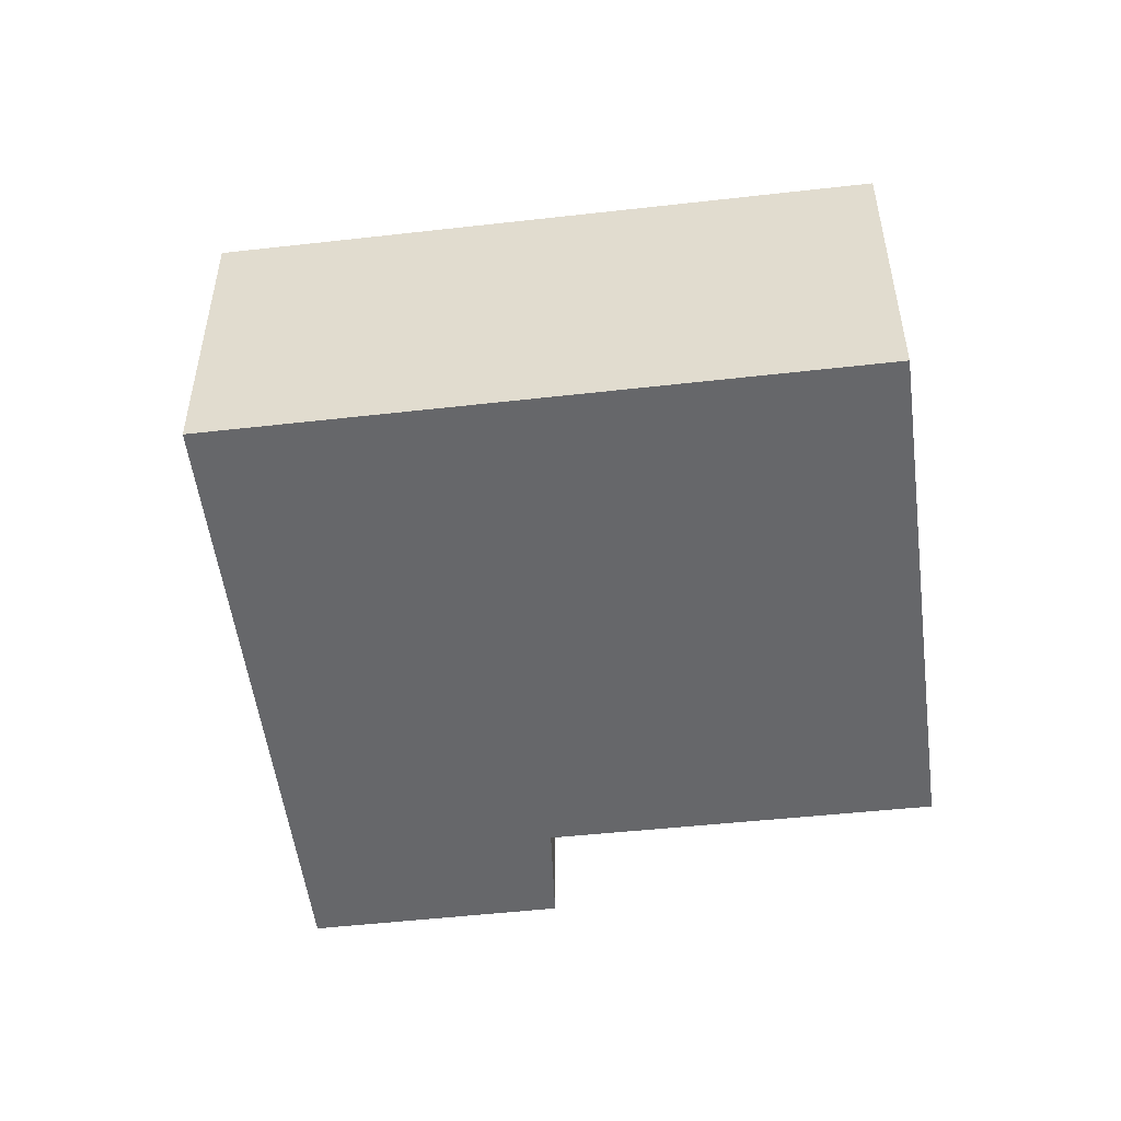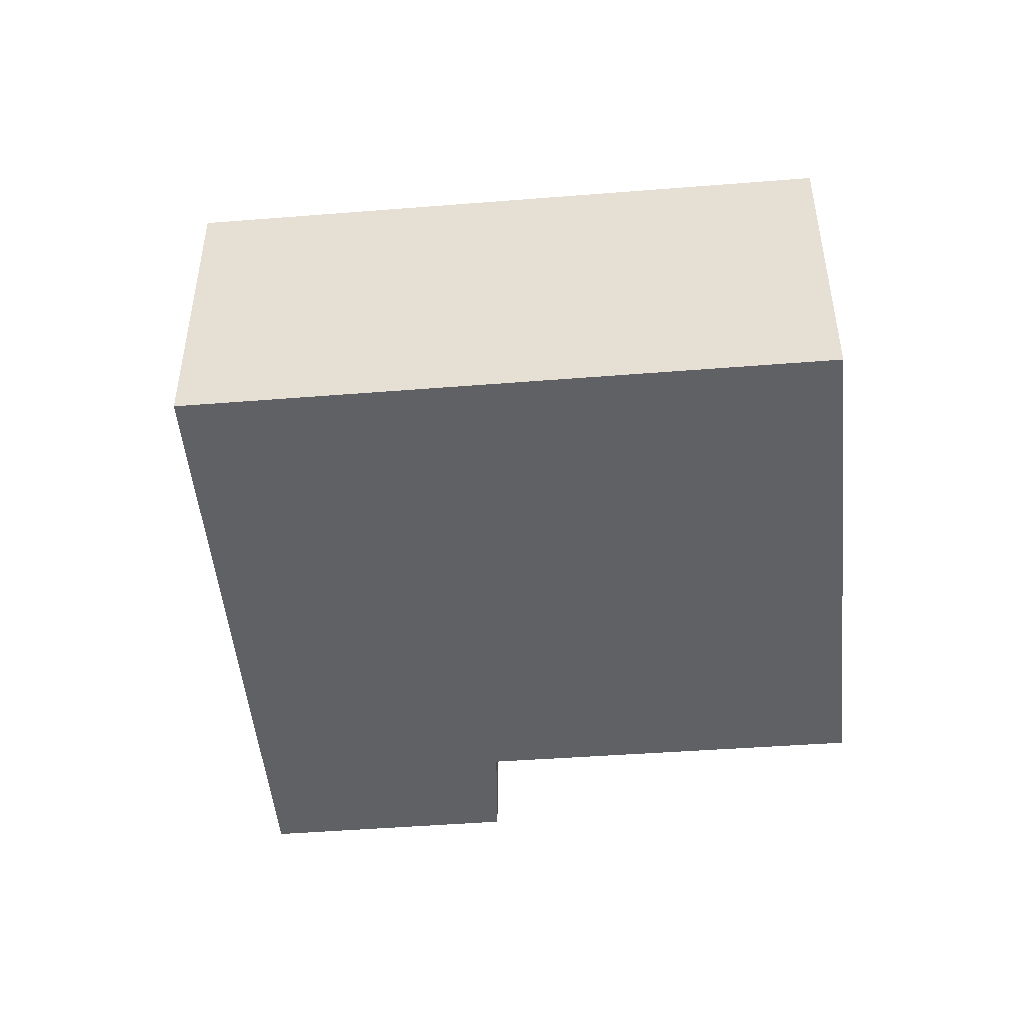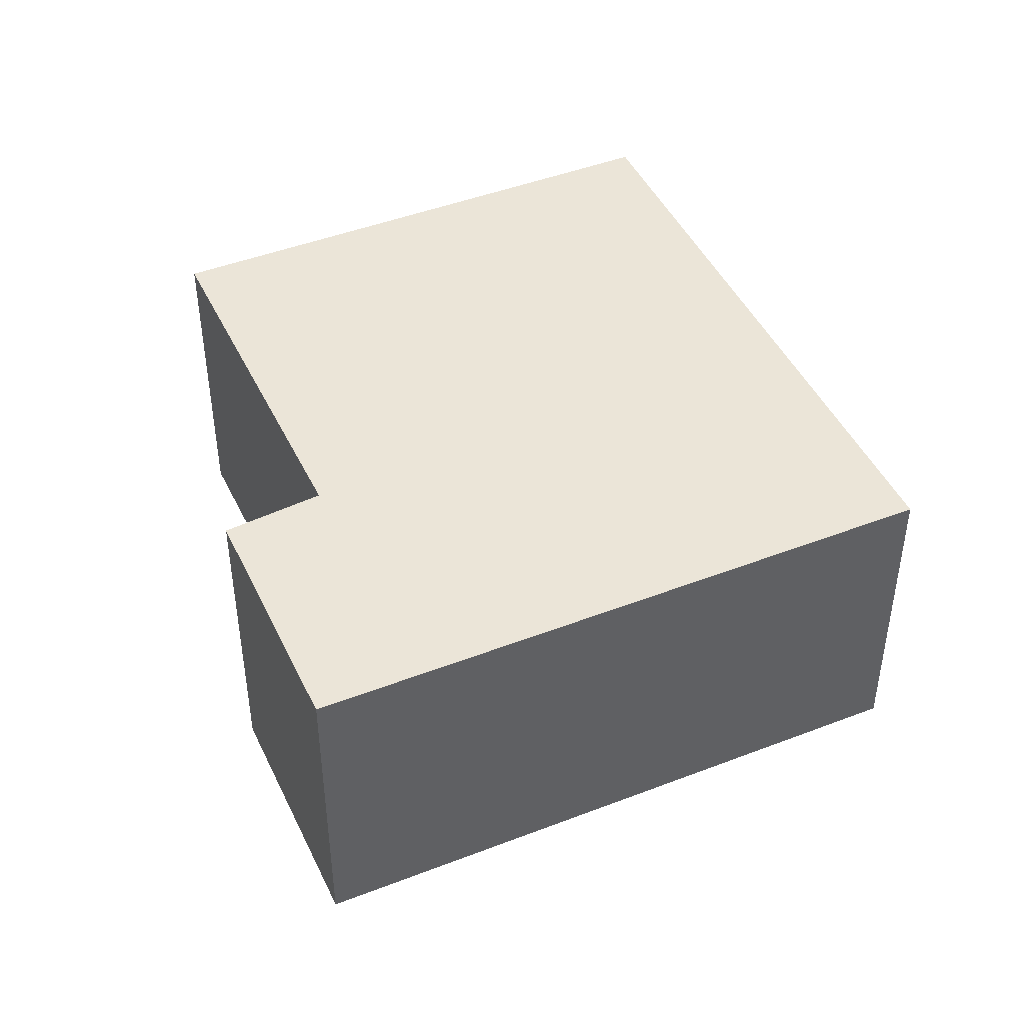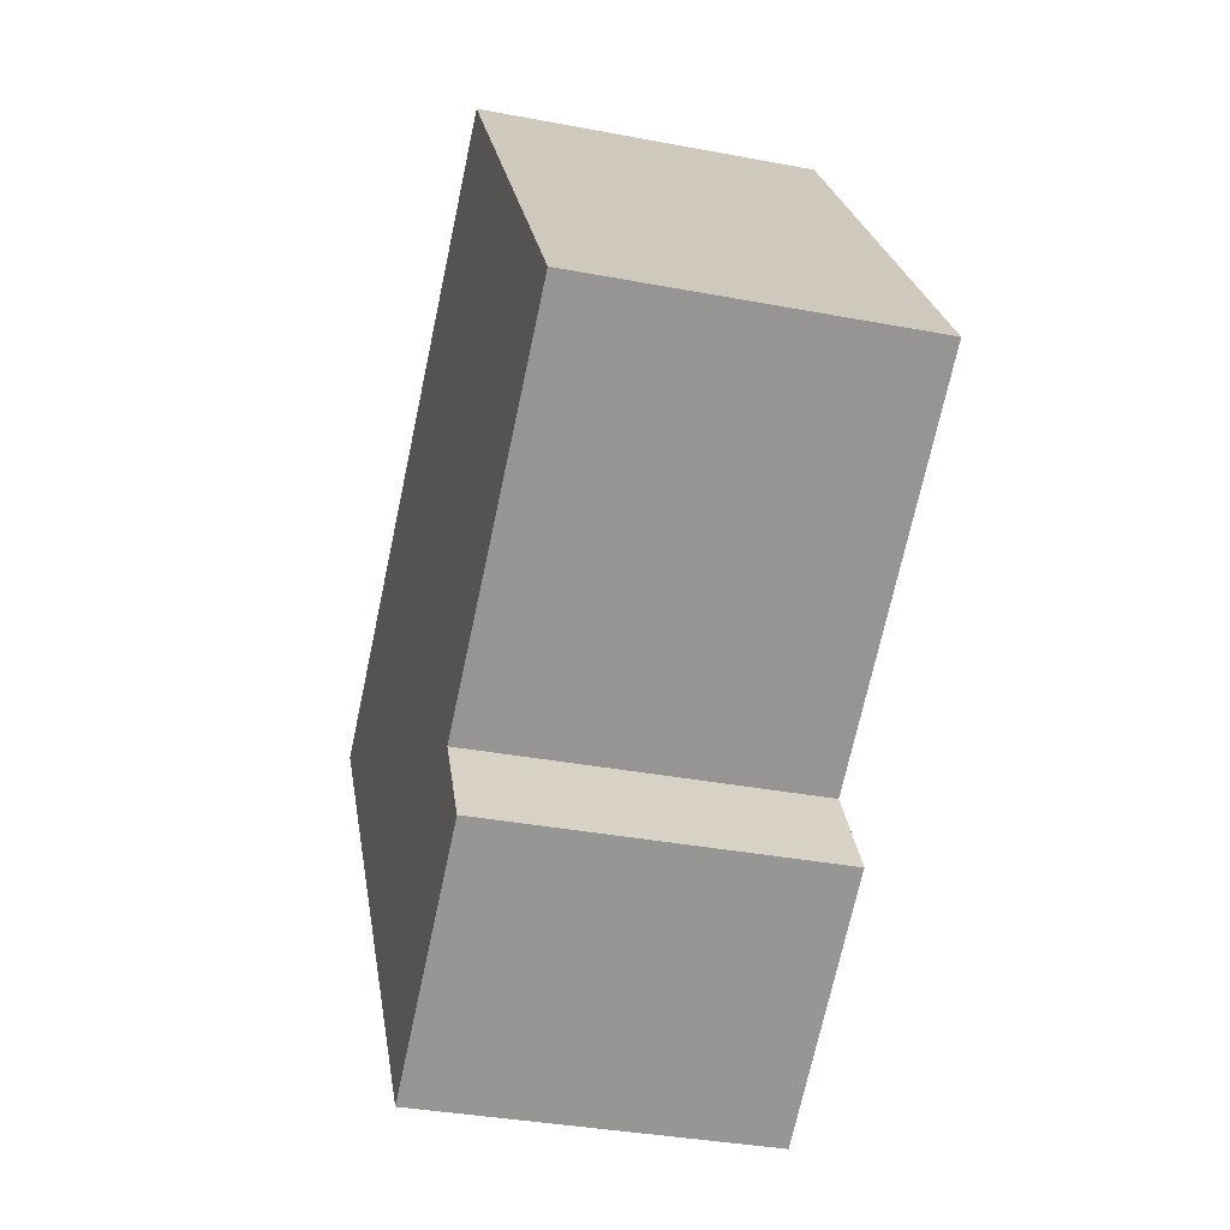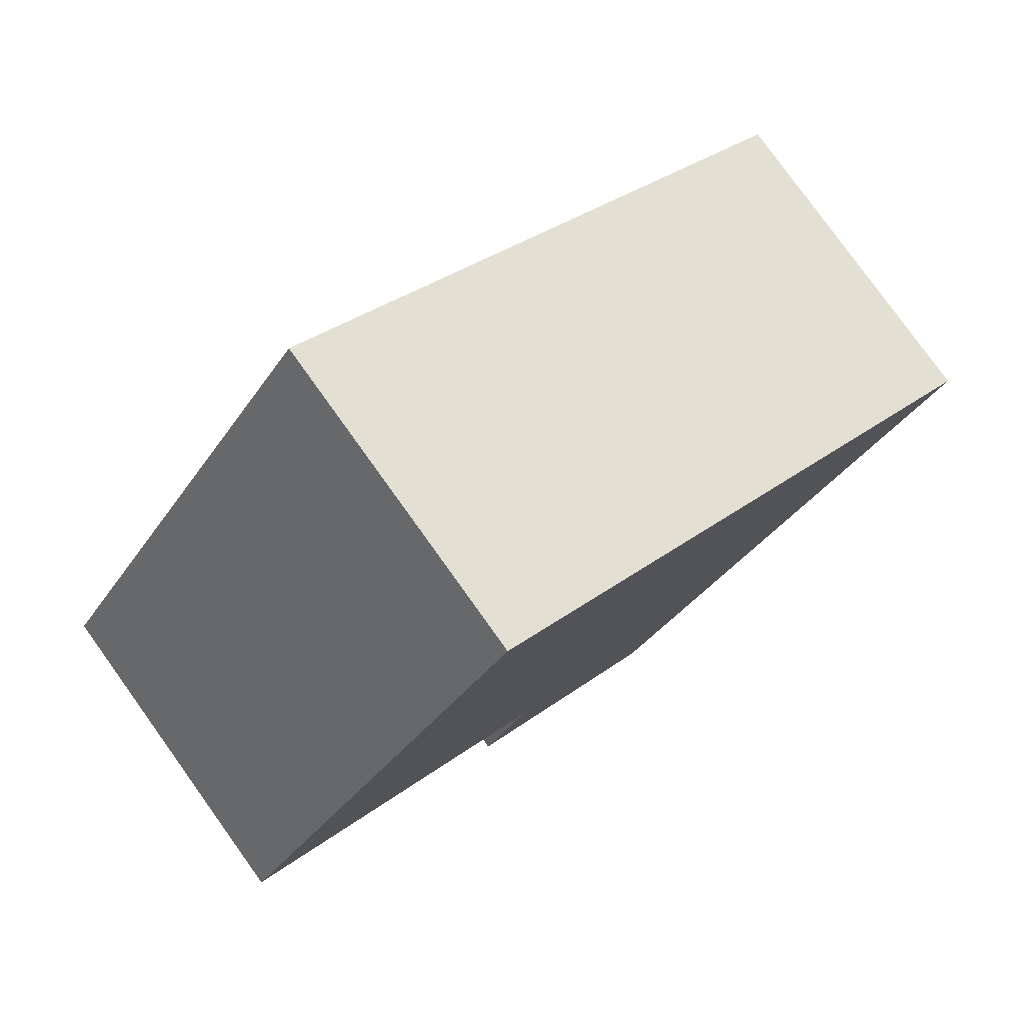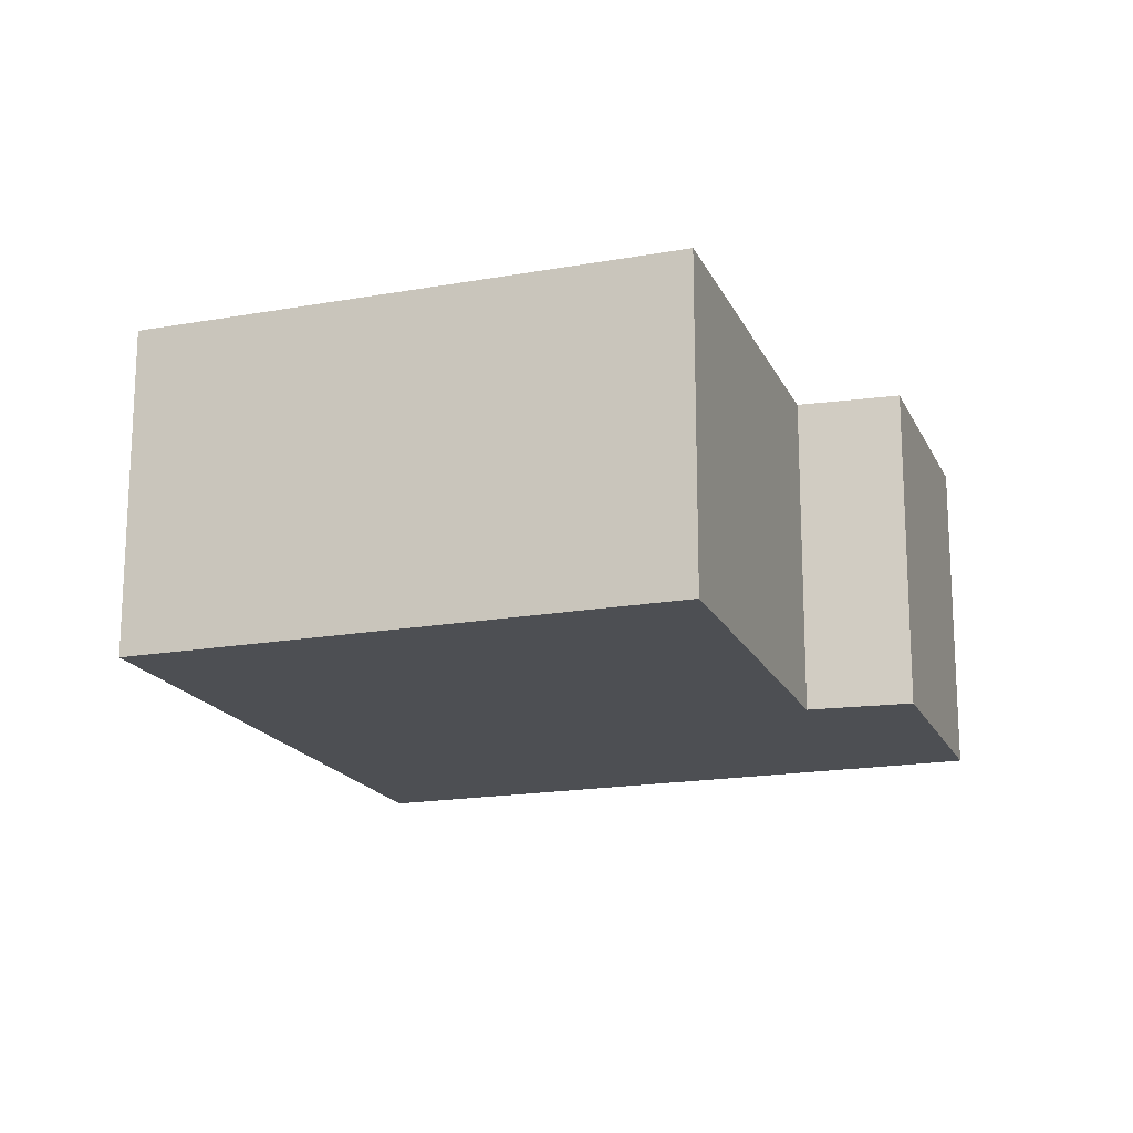
<metadata>
{"format":"obj","ext":"obj","renderer":"f3d","projection":"perspective","resolution":1024,"background":"white","views":[{"elev":-52.2,"azim":-26.7,"up":"+Y"},{"elev":-48.6,"azim":-28.6,"up":"+Y"},{"elev":45.7,"azim":-148.0,"up":"+Y"},{"elev":-34.6,"azim":75.6,"up":"+Z"},{"elev":79.7,"azim":144.3,"up":"+Z"},{"elev":-17.8,"azim":75.3,"up":"+Y"}]}
</metadata>
<code>
v  2.042 1.808 -3.026
v  2.959 1.808 -1.715
v  3.244 1.808 -2.228
v  3.079 1.808 2.051
v  4.809 1.808 -0.502
v  0 1.808 1.107e-16
v  3.244 1.364e-16 -2.228
v  2.042 1.853e-16 -3.026
v  4.809 3.074e-17 -0.502
v  2.959 1.05e-16 -1.715
v  0 0 0
v  3.079 -1.256e-16 2.051
g defaultobject
f 1 2 3
f 2 4 5
f 4 2 1
f 4 1 6
f 7 1 3
f 1 7 8
f 9 2 5
f 2 9 10
f 8 6 1
f 6 8 11
f 11 4 6
f 4 11 12
f 12 5 4
f 5 12 9
f 10 3 2
f 3 10 7
f 7 11 8
f 11 7 10
f 11 10 12
f 12 10 9

</code>
